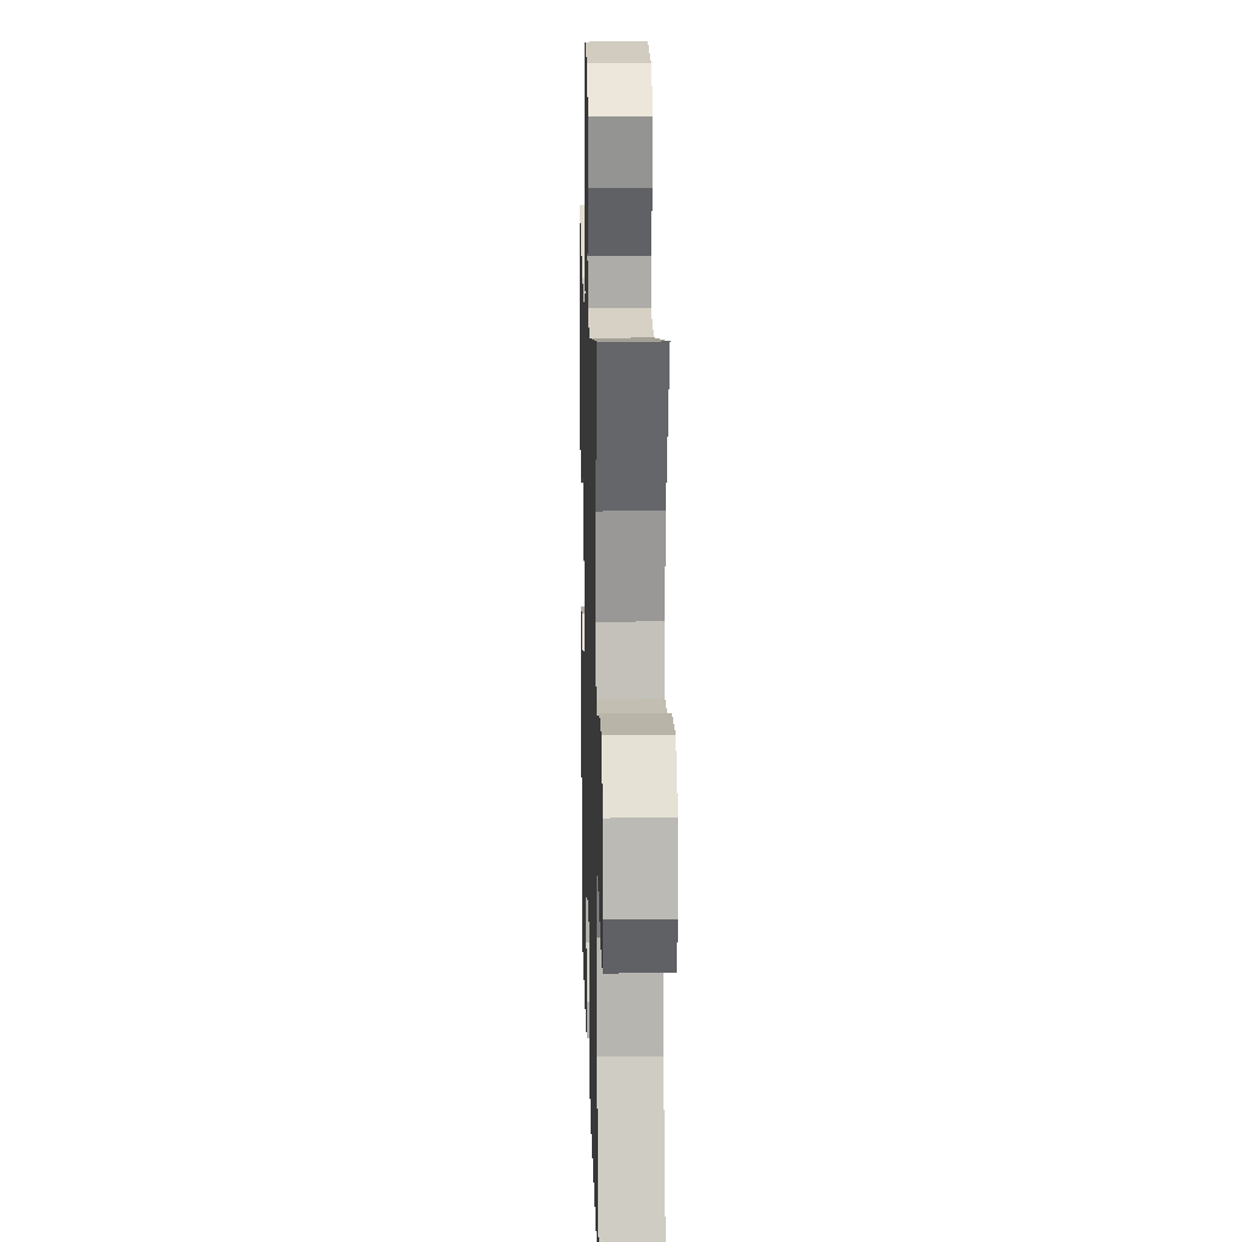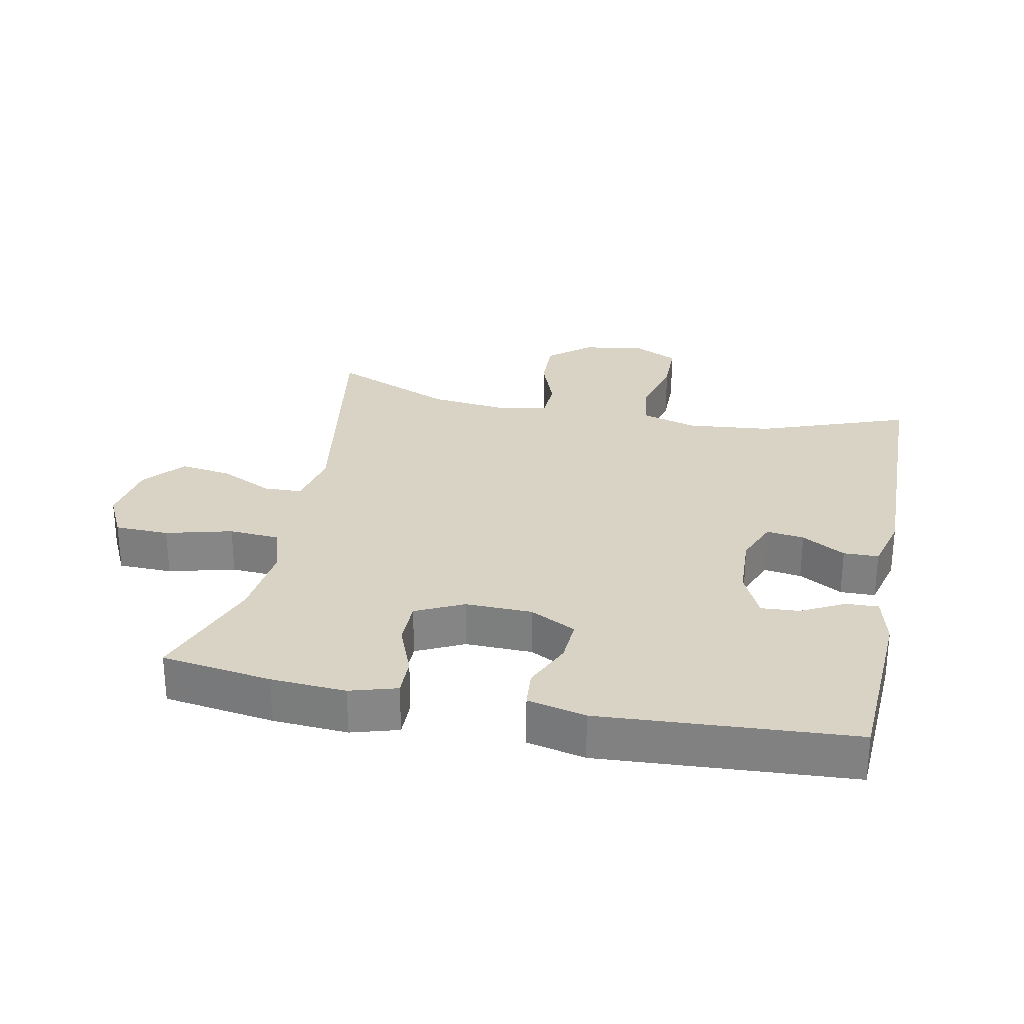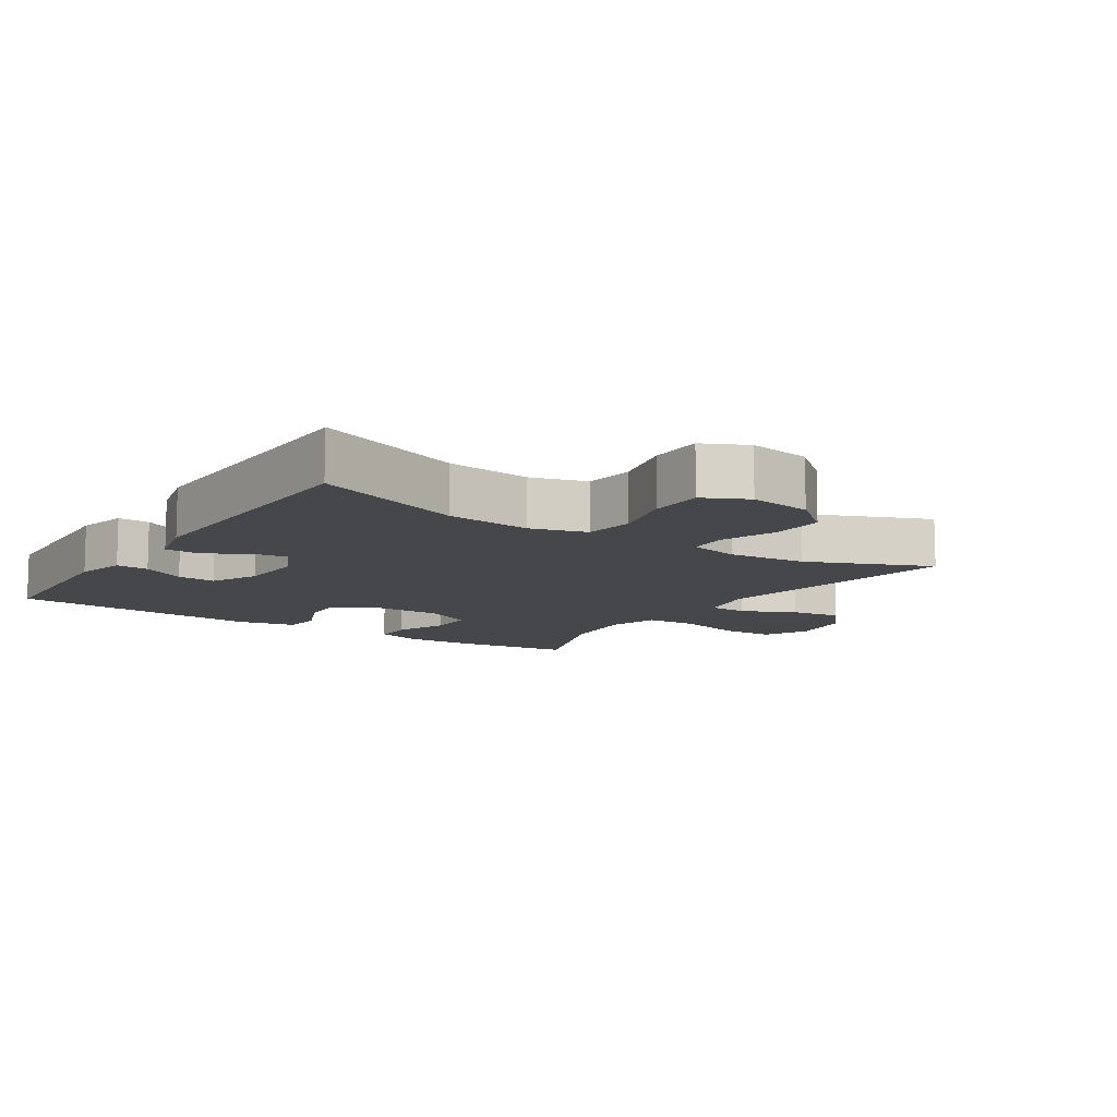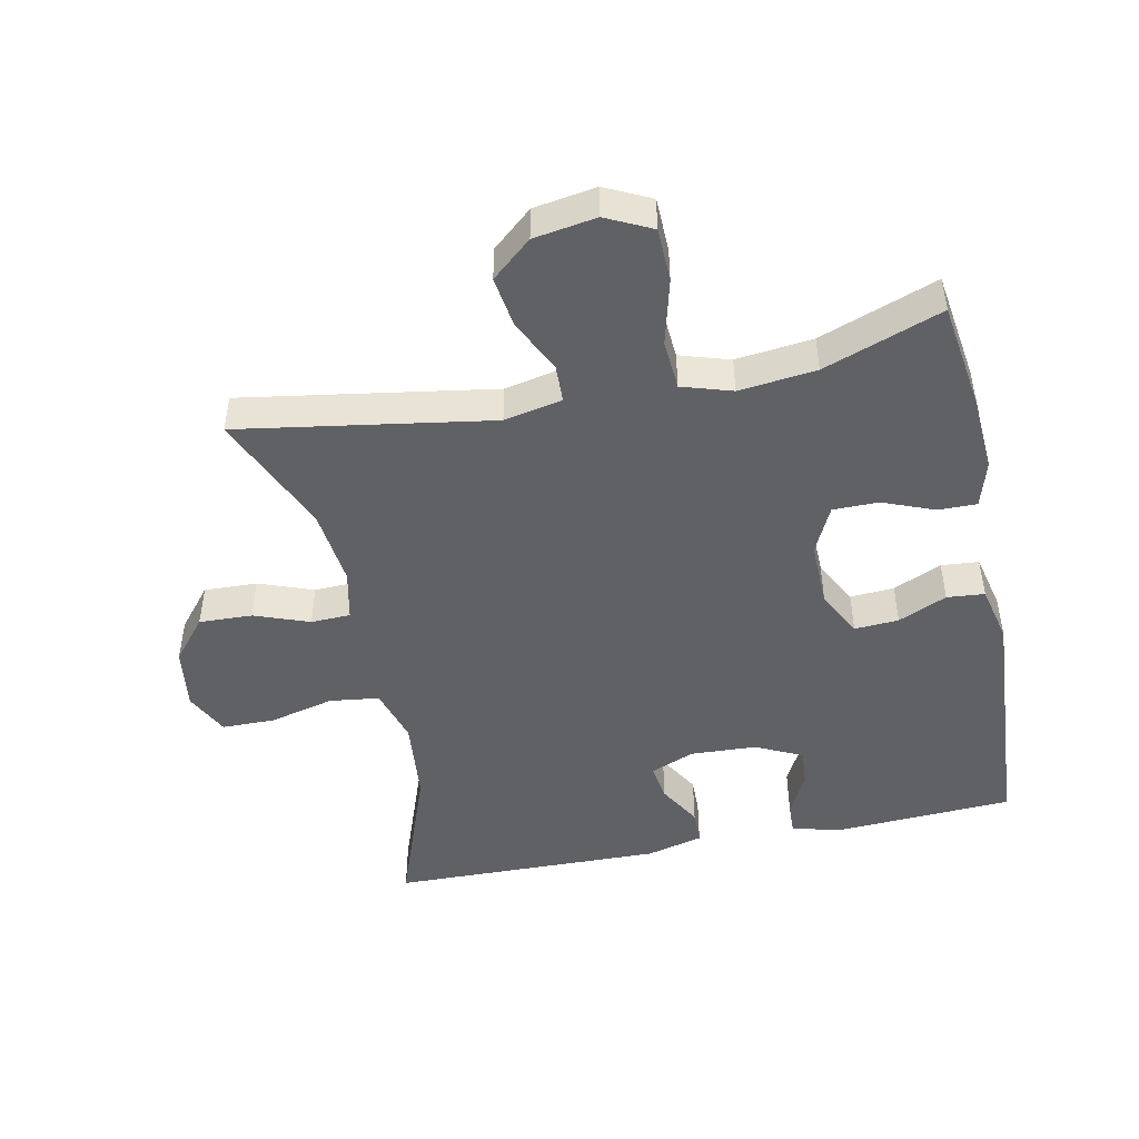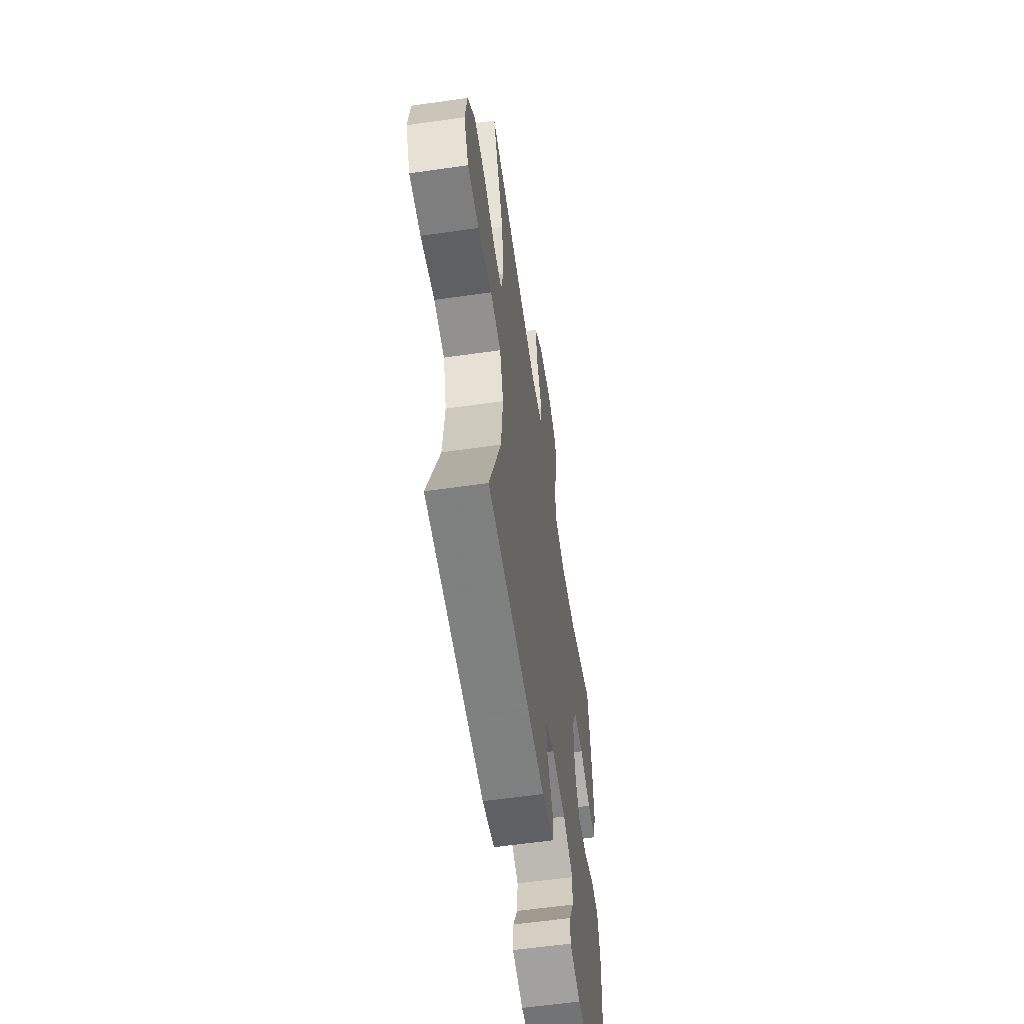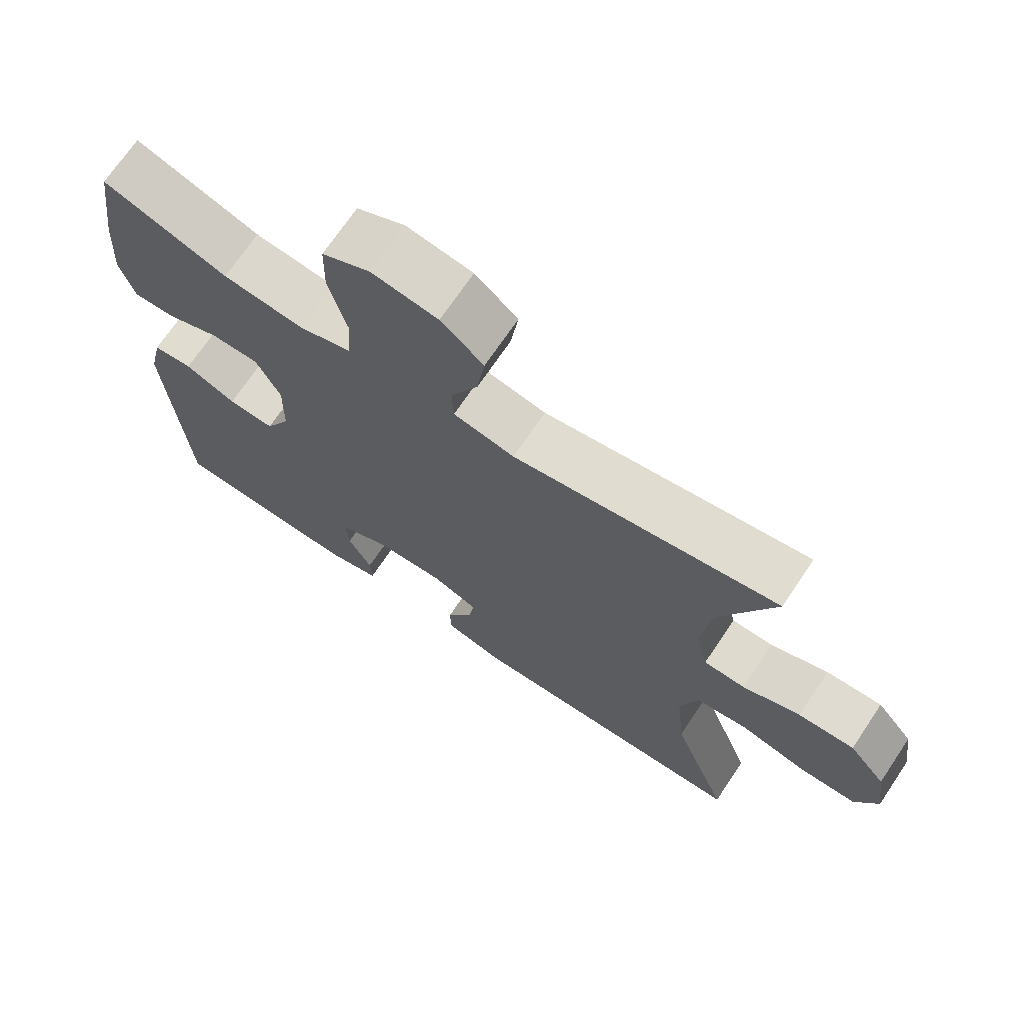
<metadata>
{"format":"obj","ext":"obj","renderer":"f3d","projection":"perspective","resolution":1024,"background":"white","views":[{"elev":15.2,"azim":-91.7,"up":"+Z"},{"elev":28.3,"azim":101.5,"up":"+Y"},{"elev":-10.7,"azim":-123.6,"up":"+Y"},{"elev":-47.2,"azim":11.8,"up":"+Y"},{"elev":-58.7,"azim":-81.6,"up":"+Z"},{"elev":70.4,"azim":-146.1,"up":"+Z"}]}
</metadata>
<code>
v 0.5 0.07 0.5
v 0.524 0.07 0.333
v 0.531 0.07 0.22
v 0.51 0.07 0.149
v 0.451 0.07 0.15
v 0.373 0.07 0.181
v 0.304 0.07 0.181
v 0.269 0.07 0.109
v 0.271 0.07 0.008
v 0.307 0.07 -0.062
v 0.374 0.07 -0.058
v 0.448 0.07 -0.025
v 0.505 0.07 -0.03
v 0.525 0.07 -0.118
v 0.5 0.07 -0.5
v 0.229 0.07 -0.514
v 0.153 0.07 -0.495
v 0.155 0.07 -0.446
v 0.189 0.07 -0.381
v 0.193 0.07 -0.323
v 0.122 0.07 -0.289
v 0.022 0.07 -0.284
v -0.045 0.07 -0.311
v -0.037 0.07 -0.368
v 0.001 0.07 -0.434
v 0 0.07 -0.487
v -0.086 0.07 -0.509
v -0.5 0.07 -0.5
v -0.417 0.07 -0.274
v -0.404 0.07 -0.146
v -0.429 0.07 -0.061
v -0.504 0.07 -0.051
v -0.602 0.07 -0.075
v -0.683 0.07 -0.074
v -0.716 0.07 -0.007
v -0.702 0.07 0.088
v -0.649 0.07 0.152
v -0.568 0.07 0.149
v -0.485 0.07 0.118
v -0.425 0.07 0.12
v -0.408 0.07 0.197
v -0.421 0.07 0.315
v -0.5 0.07 0.5
v -0.118 0.07 0.437
v -0.03 0.07 0.455
v -0.028 0.07 0.513
v -0.067 0.07 0.593
v -0.078 0.07 0.671
v -0.017 0.07 0.723
v 0.078 0.07 0.738
v 0.147 0.07 0.704
v 0.149 0.07 0.622
v 0.123 0.07 0.522
v 0.128 0.07 0.446
v 0.204 0.07 0.422
v 0.321 0.07 0.435
v 0.5 0 0.5
v 0.524 0 0.333
v 0.531 0 0.22
v 0.51 0 0.149
v 0.451 0 0.15
v 0.373 0 0.181
v 0.304 0 0.181
v 0.269 0 0.109
v 0.271 0 0.008
v 0.307 0 -0.062
v 0.374 0 -0.058
v 0.448 0 -0.025
v 0.505 0 -0.03
v 0.525 0 -0.118
v 0.5 0 -0.5
v 0.229 0 -0.514
v 0.153 0 -0.495
v 0.155 0 -0.446
v 0.189 0 -0.381
v 0.193 0 -0.323
v 0.122 0 -0.289
v 0.022 0 -0.284
v -0.045 0 -0.311
v -0.037 0 -0.368
v 0.001 0 -0.434
v 0 0 -0.487
v -0.086 0 -0.509
v -0.5 0 -0.5
v -0.417 0 -0.274
v -0.404 0 -0.146
v -0.429 0 -0.061
v -0.504 0 -0.051
v -0.602 0 -0.075
v -0.683 0 -0.074
v -0.716 0 -0.007
v -0.702 0 0.088
v -0.649 0 0.152
v -0.568 0 0.149
v -0.485 0 0.118
v -0.425 0 0.12
v -0.408 0 0.197
v -0.421 0 0.315
v -0.5 0 0.5
v -0.118 0 0.437
v -0.03 0 0.455
v -0.028 0 0.513
v -0.067 0 0.593
v -0.078 0 0.671
v -0.017 0 0.723
v 0.078 0 0.738
v 0.147 0 0.704
v 0.149 0 0.622
v 0.123 0 0.522
v 0.128 0 0.446
v 0.204 0 0.422
v 0.321 0 0.435
f 51 52 53
f 50 51 53
f 49 50 53
f 48 49 53
f 47 48 53
f 46 47 53
f 45 46 53 54
f 44 45 54 55
f 42 43 44
f 41 42 44 55
f 37 38 39
f 36 37 39
f 35 36 39
f 34 35 39
f 33 34 39
f 32 33 39
f 31 32 39 40
f 41 55 56
f 40 41 56
f 31 40 56
f 30 31 56
f 27 28 29
f 26 27 29
f 25 26 29
f 24 25 29
f 17 18 19
f 16 17 19
f 15 16 19
f 14 15 19
f 13 14 19
f 12 13 19
f 11 12 19
f 10 11 19 20
f 9 10 20 21
f 4 5 6
f 3 4 6
f 2 3 6
f 1 2 6
f 56 1 6
f 56 6 7
f 30 56 7 8
f 23 24 29 30
f 30 8 9
f 23 30 9
f 22 23 9
f 9 21 22
f 109 108 107
f 109 107 106
f 109 106 105
f 109 105 104
f 109 104 103
f 109 103 102
f 110 109 102 101
f 111 110 101 100
f 100 99 98
f 111 100 98 97
f 95 94 93
f 95 93 92
f 95 92 91
f 95 91 90
f 95 90 89
f 95 89 88
f 96 95 88 87
f 112 111 97
f 112 97 96
f 112 96 87
f 112 87 86
f 85 84 83
f 85 83 82
f 85 82 81
f 85 81 80
f 75 74 73
f 75 73 72
f 75 72 71
f 75 71 70
f 75 70 69
f 75 69 68
f 75 68 67
f 76 75 67 66
f 77 76 66 65
f 62 61 60
f 62 60 59
f 62 59 58
f 62 58 57
f 62 57 112
f 63 62 112
f 64 63 112 86
f 86 85 80 79
f 65 64 86
f 65 86 79
f 65 79 78
f 78 77 65
f 1 57 58 2
f 2 58 59 3
f 3 59 60 4
f 4 60 61 5
f 5 61 62 6
f 6 62 63 7
f 7 63 64 8
f 8 64 65 9
f 9 65 66 10
f 10 66 67 11
f 11 67 68 12
f 12 68 69 13
f 13 69 70 14
f 14 70 71 15
f 15 71 72 16
f 16 72 73 17
f 17 73 74 18
f 18 74 75 19
f 19 75 76 20
f 20 76 77 21
f 21 77 78 22
f 22 78 79 23
f 23 79 80 24
f 24 80 81 25
f 25 81 82 26
f 26 82 83 27
f 27 83 84 28
f 28 84 85 29
f 29 85 86 30
f 30 86 87 31
f 31 87 88 32
f 32 88 89 33
f 33 89 90 34
f 34 90 91 35
f 35 91 92 36
f 36 92 93 37
f 37 93 94 38
f 38 94 95 39
f 39 95 96 40
f 40 96 97 41
f 41 97 98 42
f 42 98 99 43
f 43 99 100 44
f 44 100 101 45
f 45 101 102 46
f 46 102 103 47
f 47 103 104 48
f 48 104 105 49
f 49 105 106 50
f 50 106 107 51
f 51 107 108 52
f 52 108 109 53
f 53 109 110 54
f 54 110 111 55
f 55 111 112 56
f 56 112 57 1

</code>
